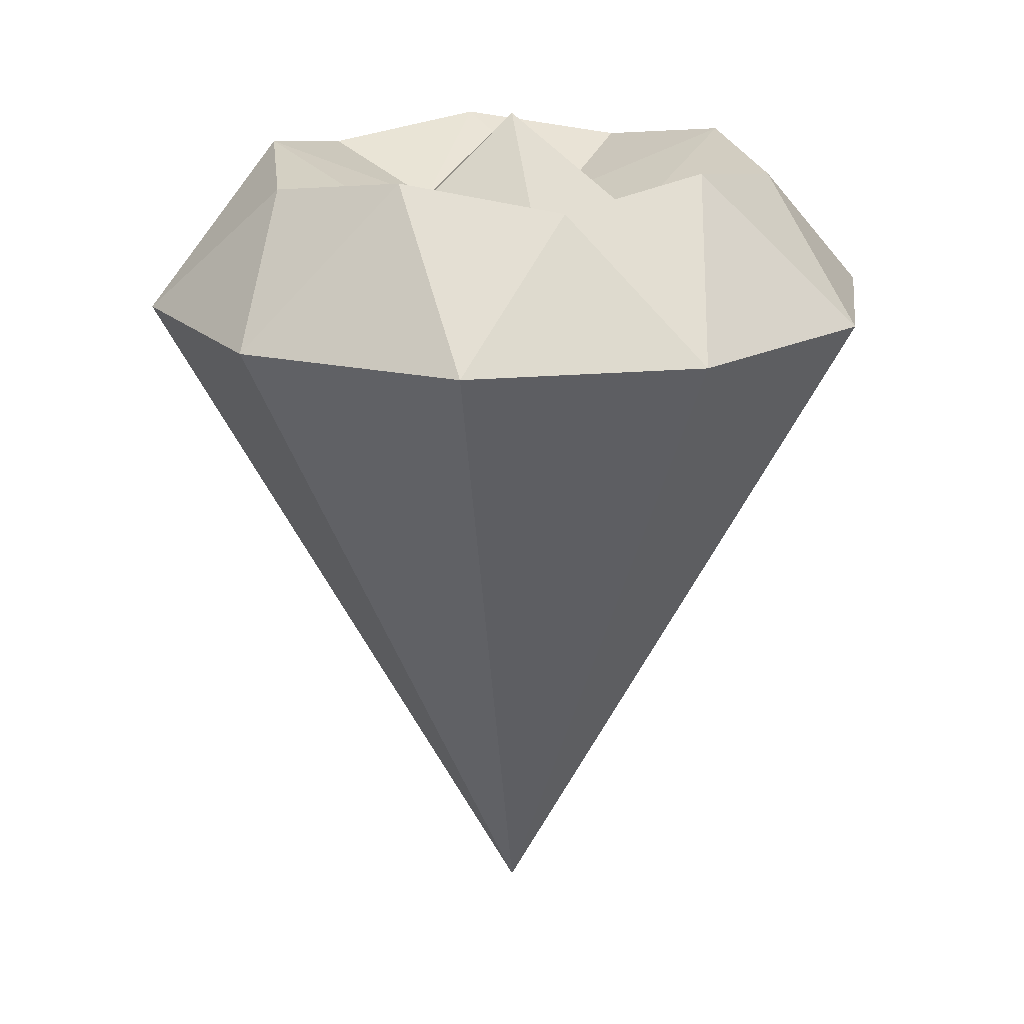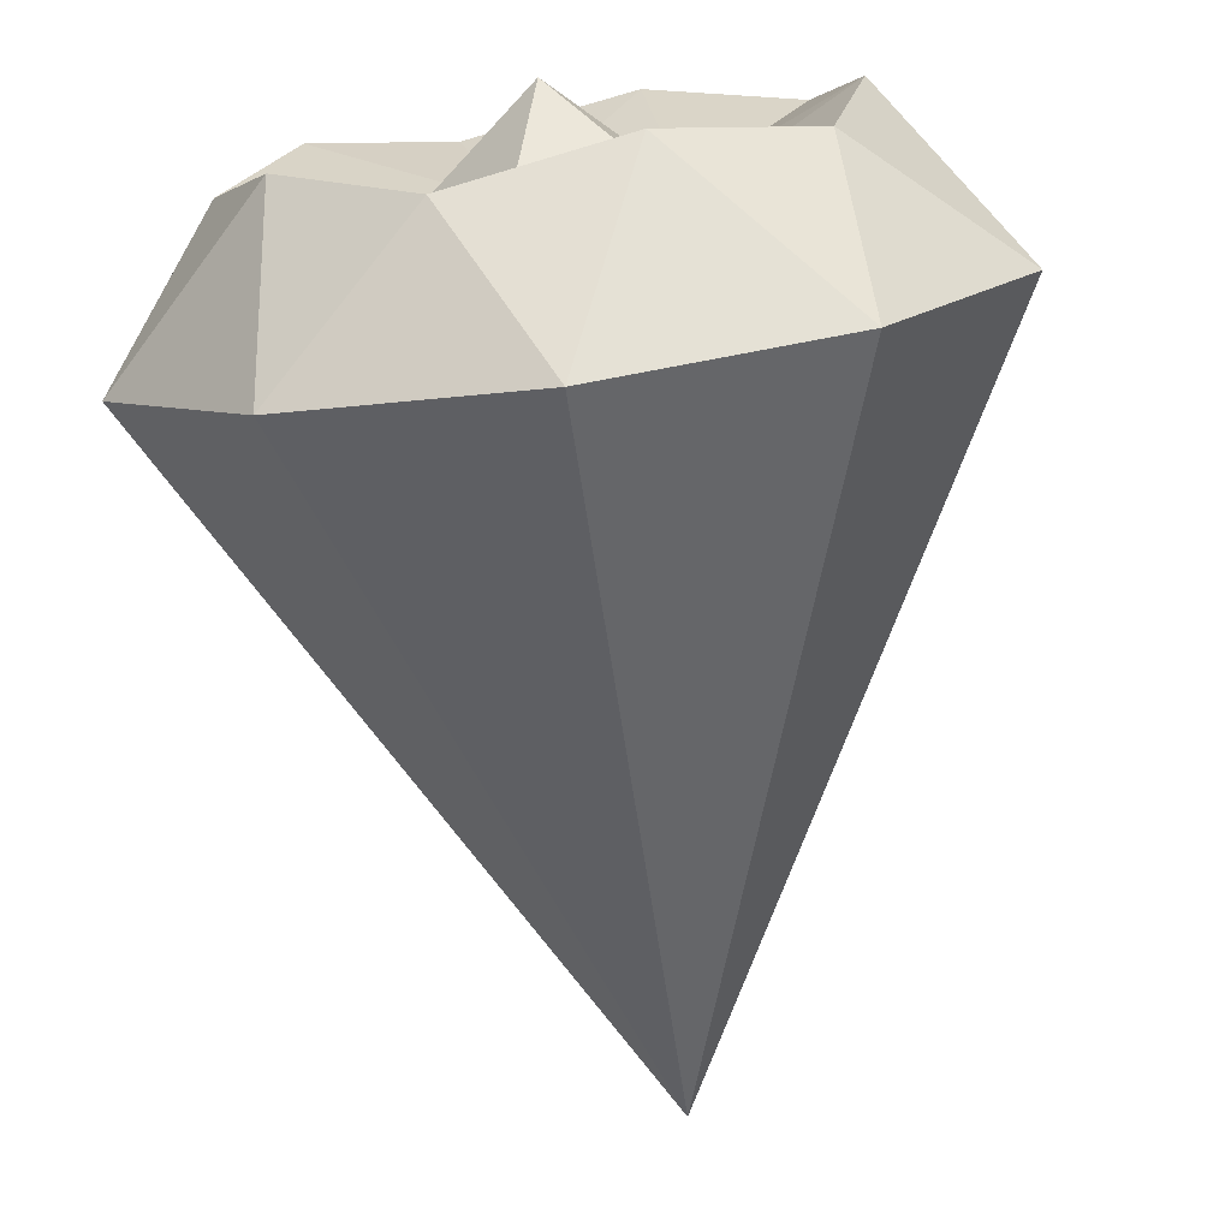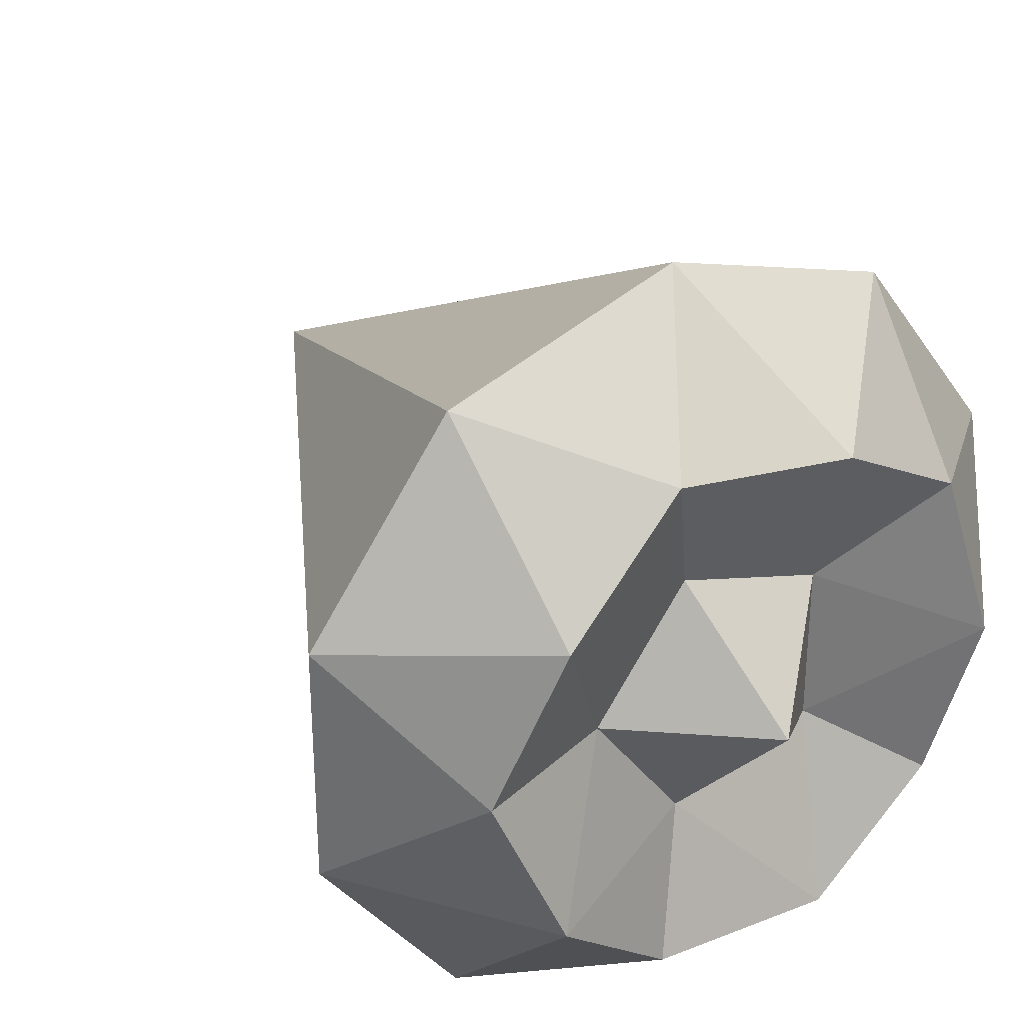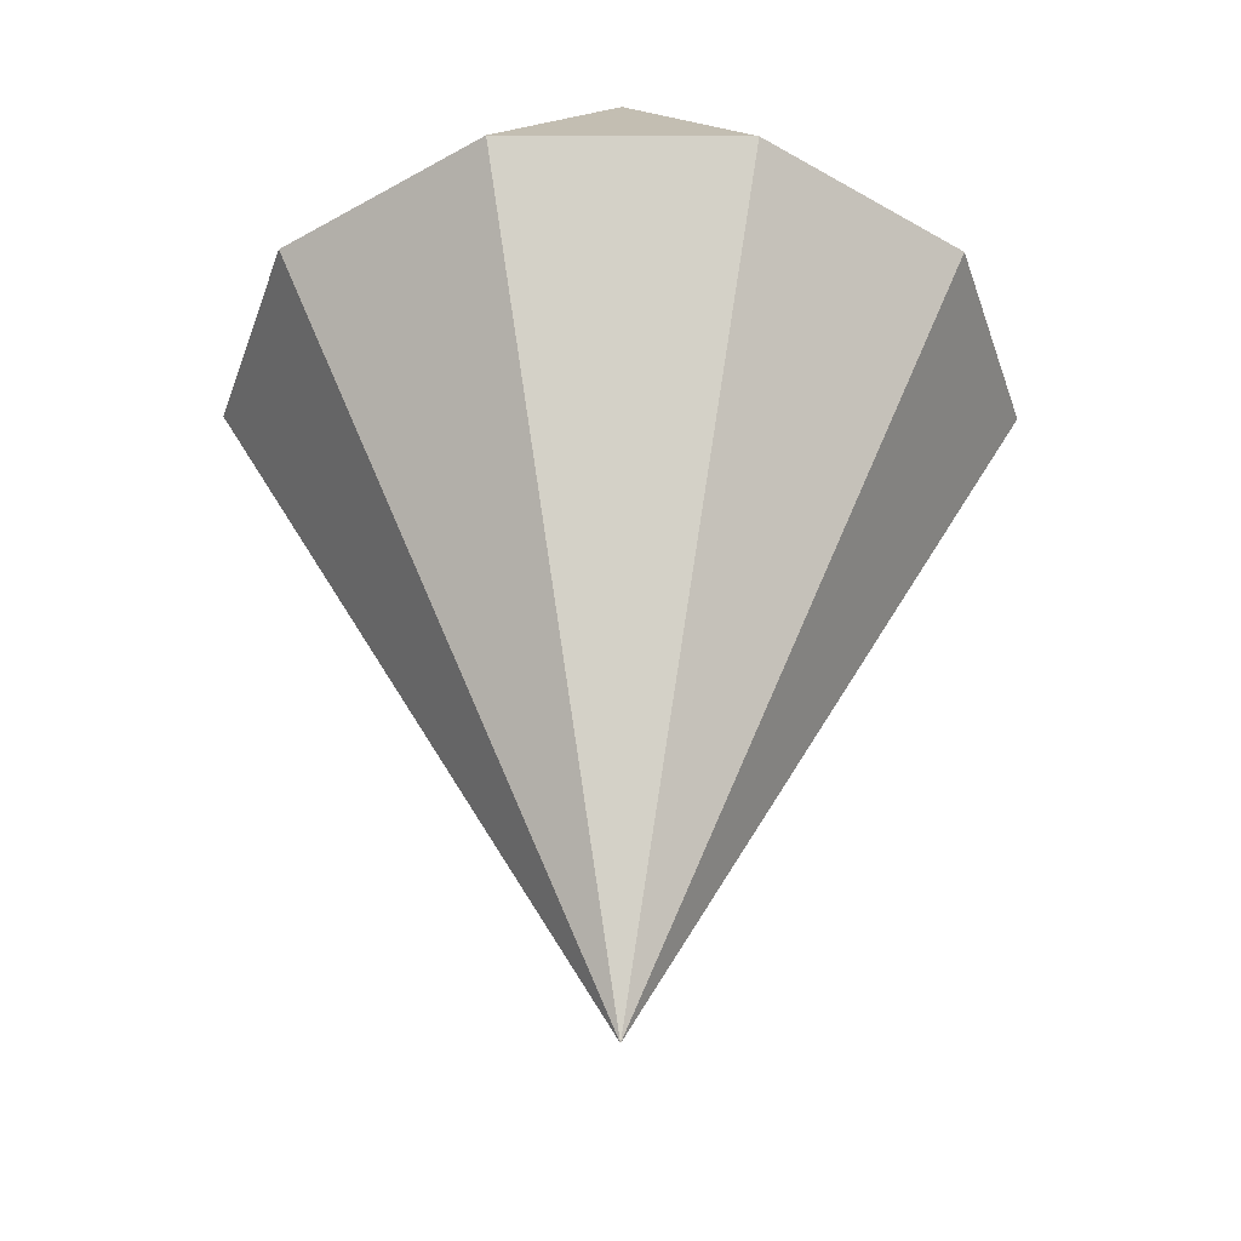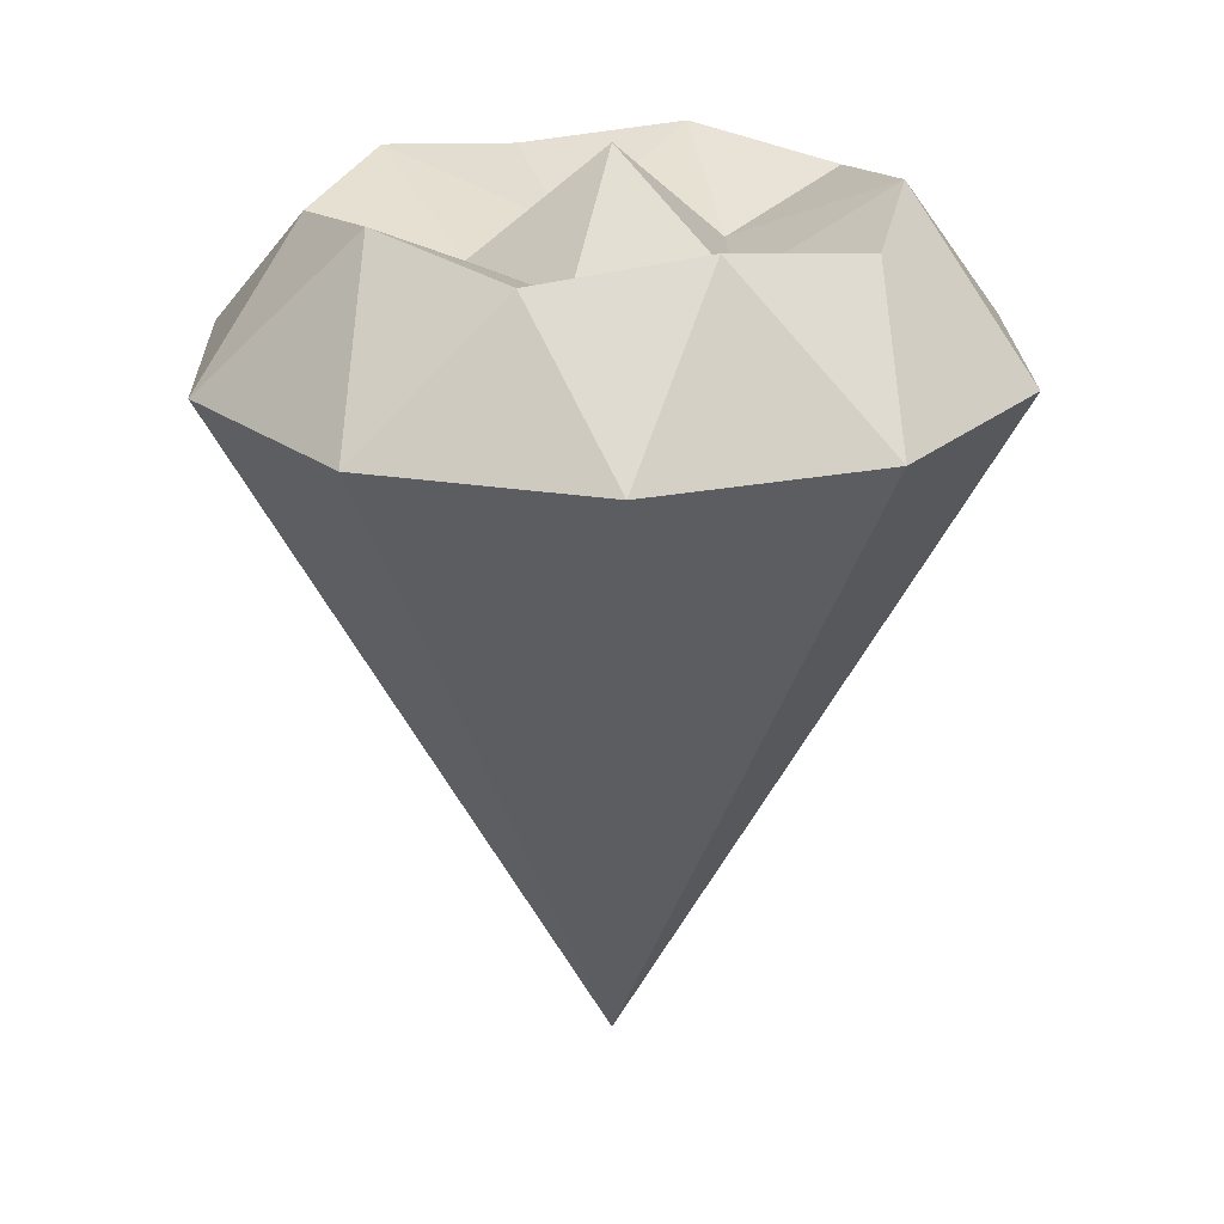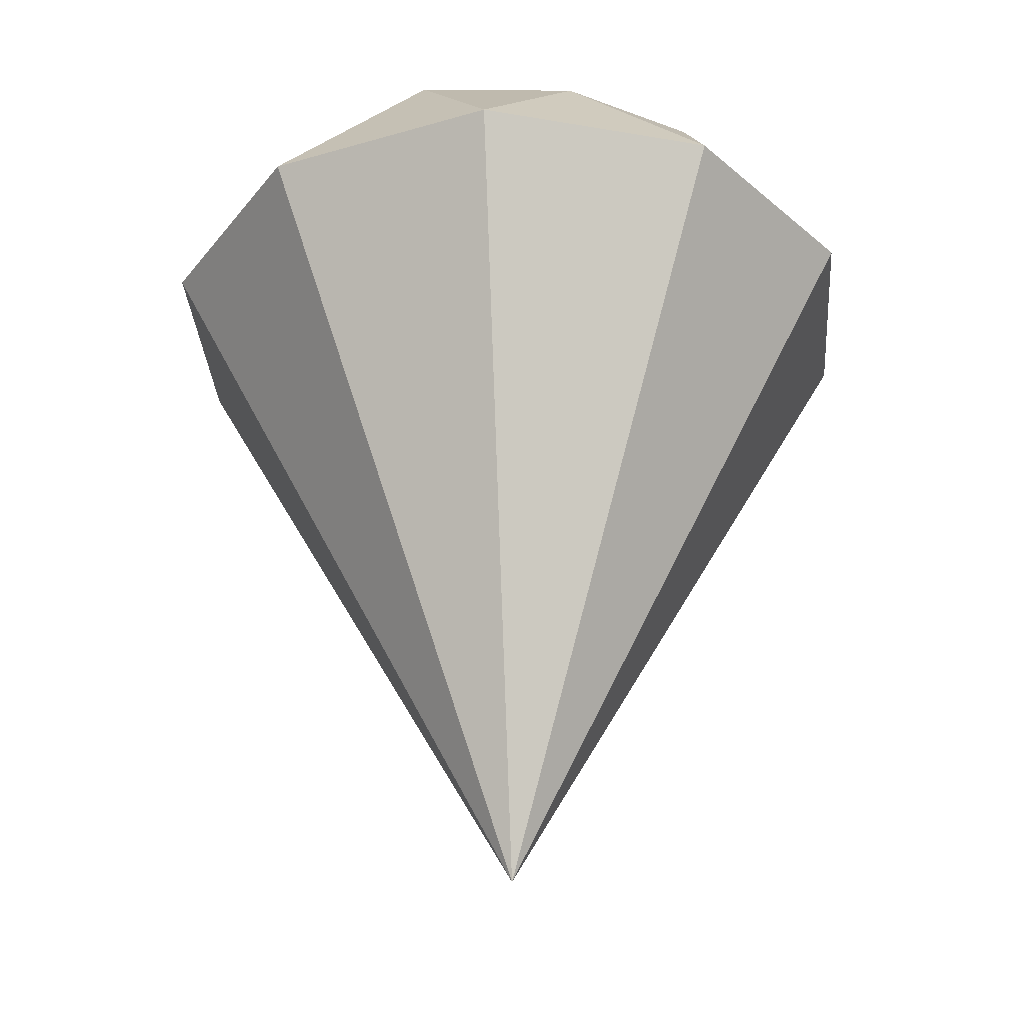
<metadata>
{"format":"obj","ext":"obj","renderer":"f3d","projection":"perspective","resolution":1024,"background":"white","views":[{"elev":17.6,"azim":7.2,"up":"+Y"},{"elev":-77.5,"azim":-172.0,"up":"+Z"},{"elev":32.6,"azim":146.9,"up":"+Z"},{"elev":-38.0,"azim":-162.3,"up":"+Y"},{"elev":22.1,"azim":178.3,"up":"+Y"},{"elev":-31.9,"azim":-67.7,"up":"+Y"}]}
</metadata>
<code>
o Gem1
v 1e-06 -0.7558 -0
v 0.09141 0.1464 0.2813
v -0.2393 0.1464 0.1739
v -0.2393 0.1464 -0.1739
v 0.09141 0.1464 -0.2813
v 0.2958 0.1464 -0
v -0 0.2104 0
v 0.4001 0 0.13
v 0.4001 0 -0.13
v 0 0 0.4207
v 0.2473 0 0.3404
v -0.4001 0 0.13
v -0.2473 0 0.3404
v -0.2473 0 -0.3404
v -0.4001 0 -0.13
v 0.2473 0 -0.3404
v 0 0 -0.4207
v 0.2276 0.1724 0.1654
v -0.08693 0.1724 0.2676
v -0.2813 0.1724 -0
v -0.08693 0.1724 -0.2676
v 0.2276 0.1724 -0.1654
v 0.0439 0.09524 0.1351
v 0.1421 0.09524 -0
v -0.1149 0.09524 0.08351
v -0.1149 0.09524 -0.08351
v 0.0439 0.09524 -0.1351
f 1 8 11
f 1 10 13
f 1 12 15
f 1 14 17
f 1 16 9
f 2 18 23
f 3 19 25
f 4 20 26
f 5 21 27
f 6 22 24
f 24 27 7
f 24 22 27
f 22 5 27
f 27 26 7
f 27 21 26
f 21 4 26
f 26 25 7
f 26 20 25
f 20 3 25
f 25 23 7
f 25 19 23
f 19 2 23
f 23 24 7
f 23 18 24
f 18 6 24
f 9 22 6
f 9 16 22
f 16 5 22
f 17 21 5
f 17 14 21
f 14 4 21
f 15 20 4
f 15 12 20
f 12 3 20
f 13 19 3
f 13 10 19
f 10 2 19
f 11 18 2
f 11 8 18
f 8 6 18
f 16 17 5
f 16 1 17
f 14 15 4
f 14 1 15
f 12 13 3
f 12 1 13
f 10 11 2
f 10 1 11
f 8 9 6
f 8 1 9

</code>
